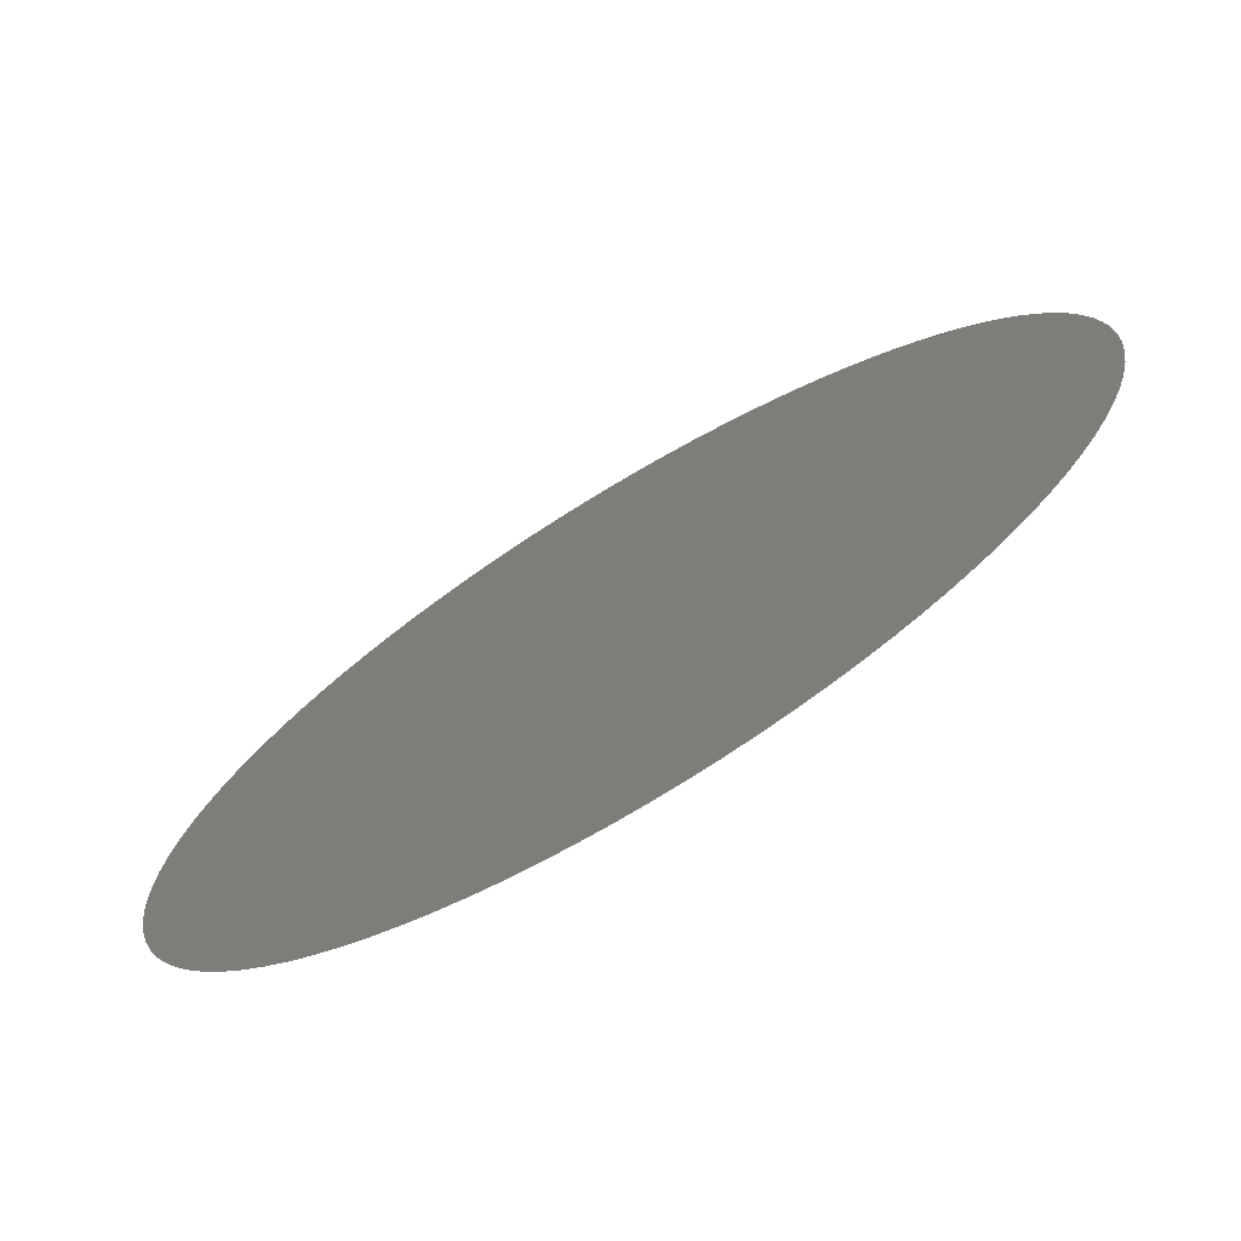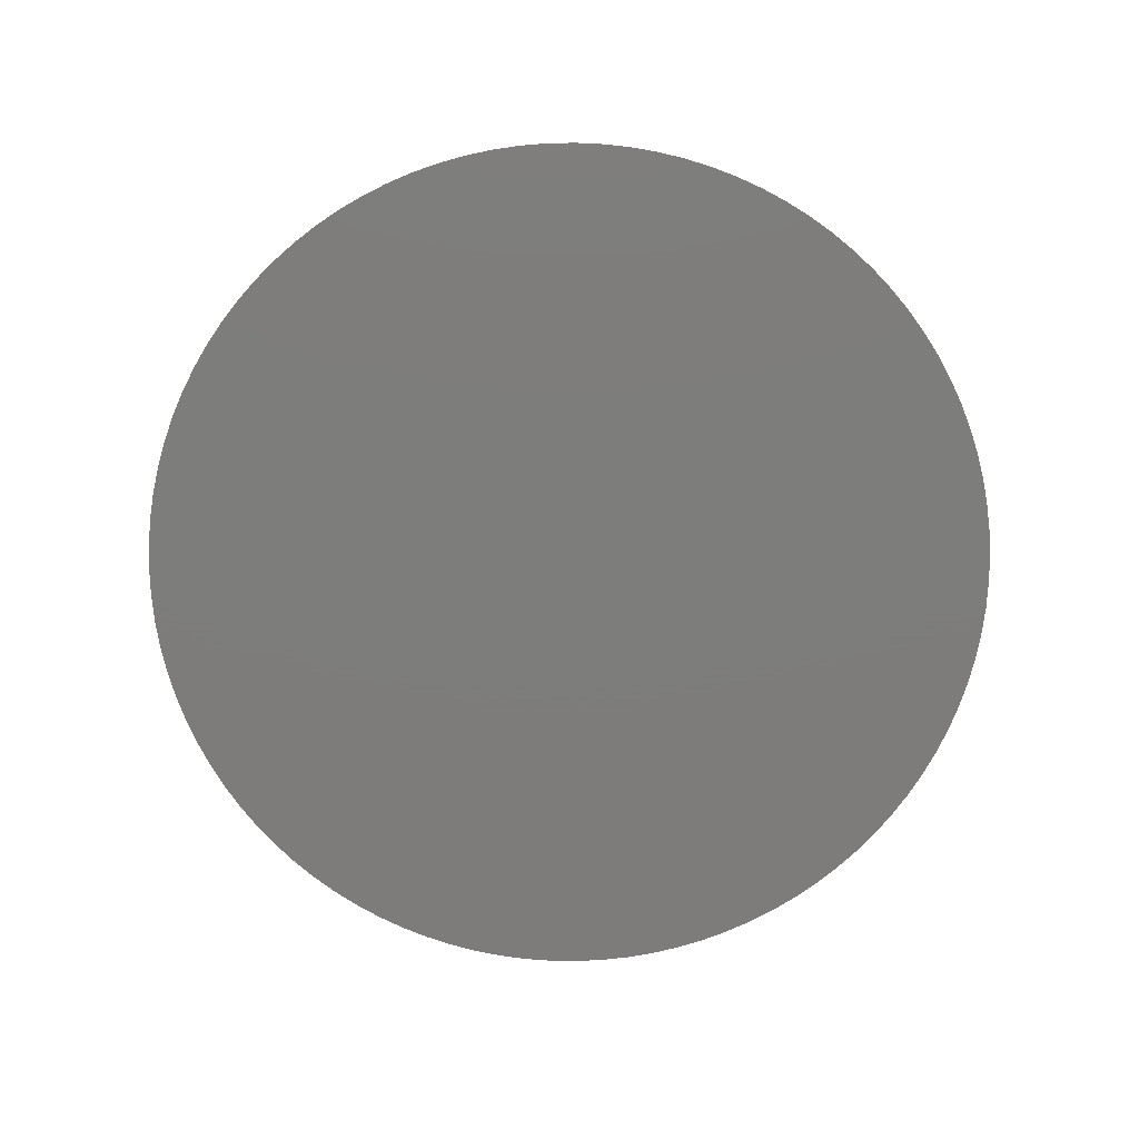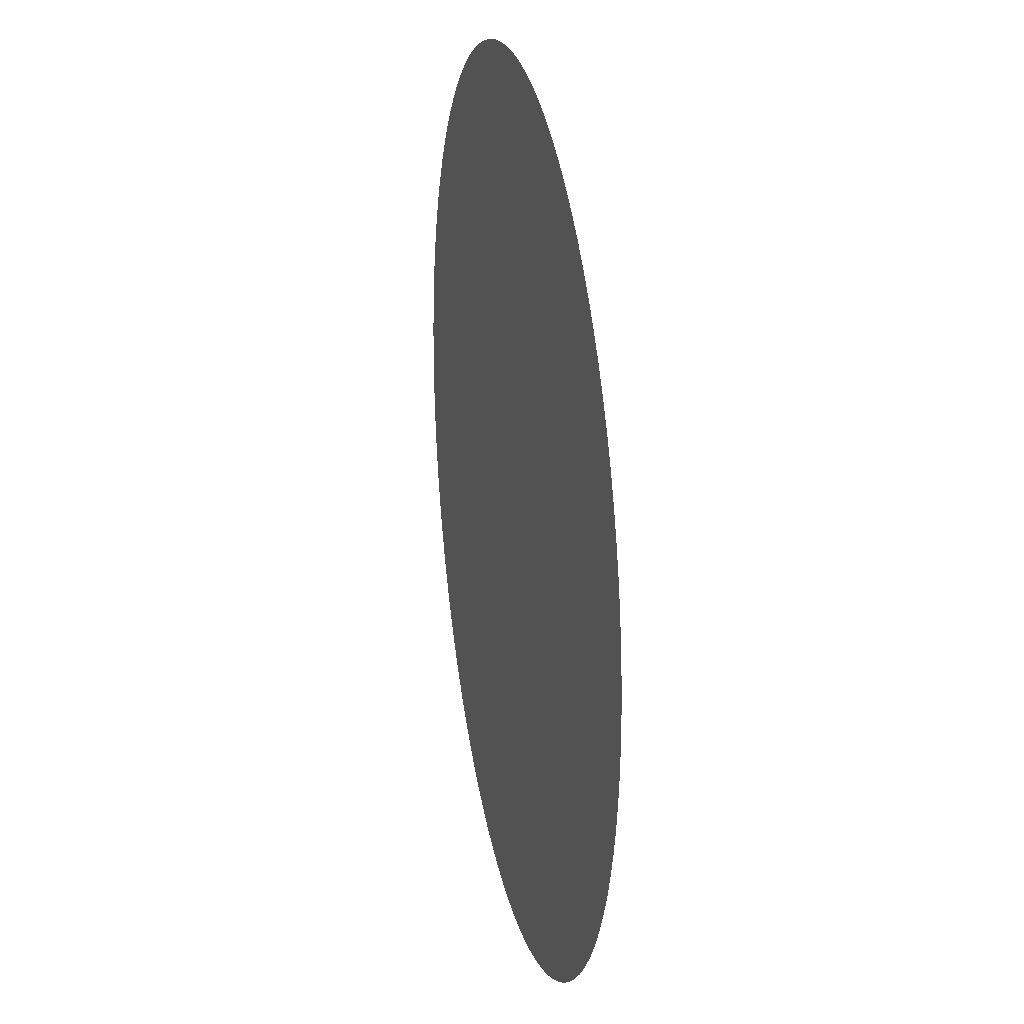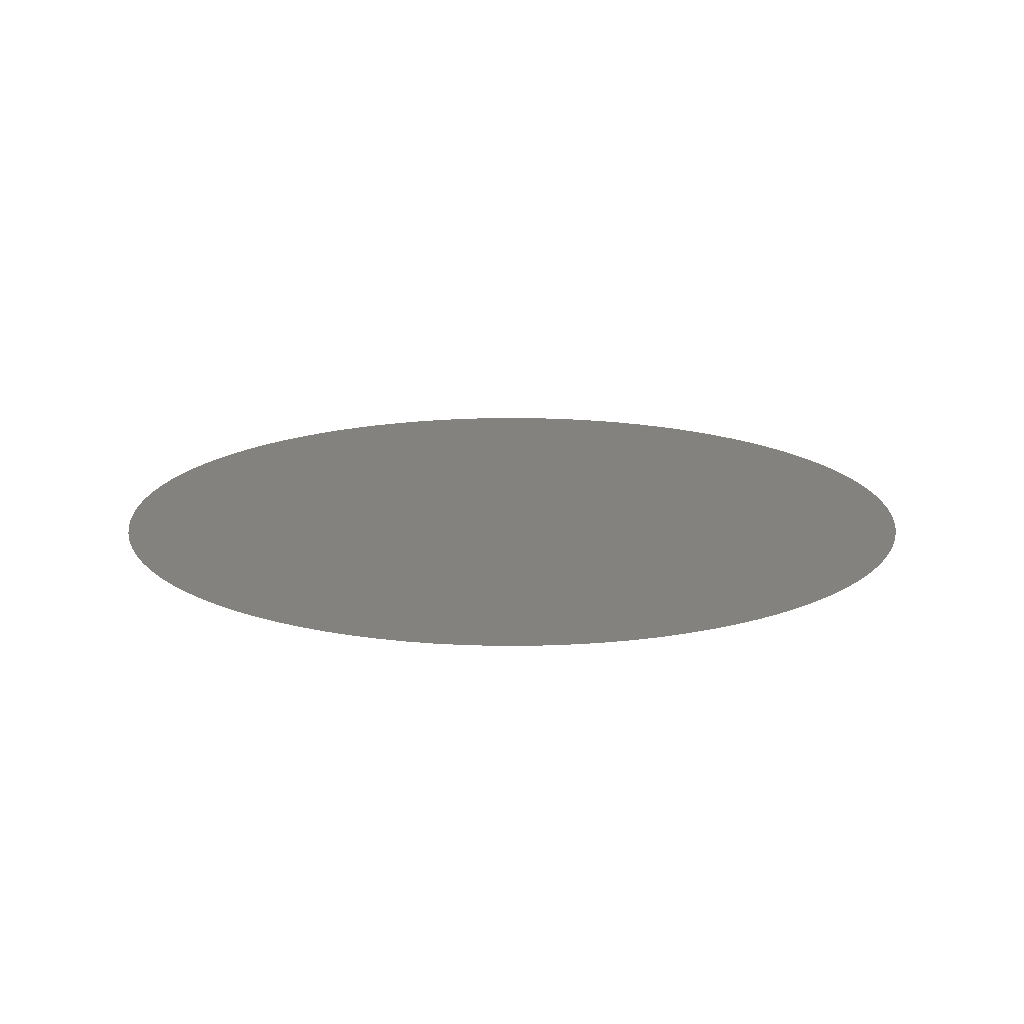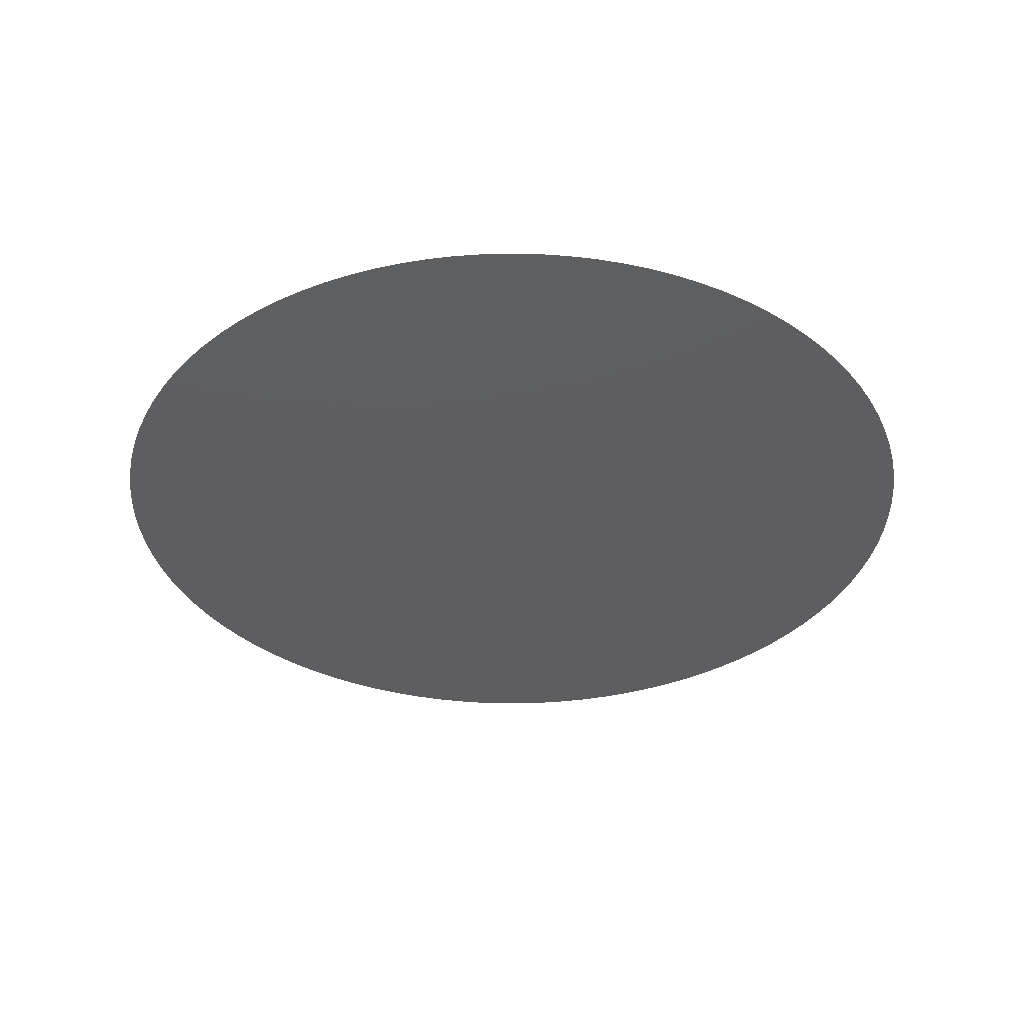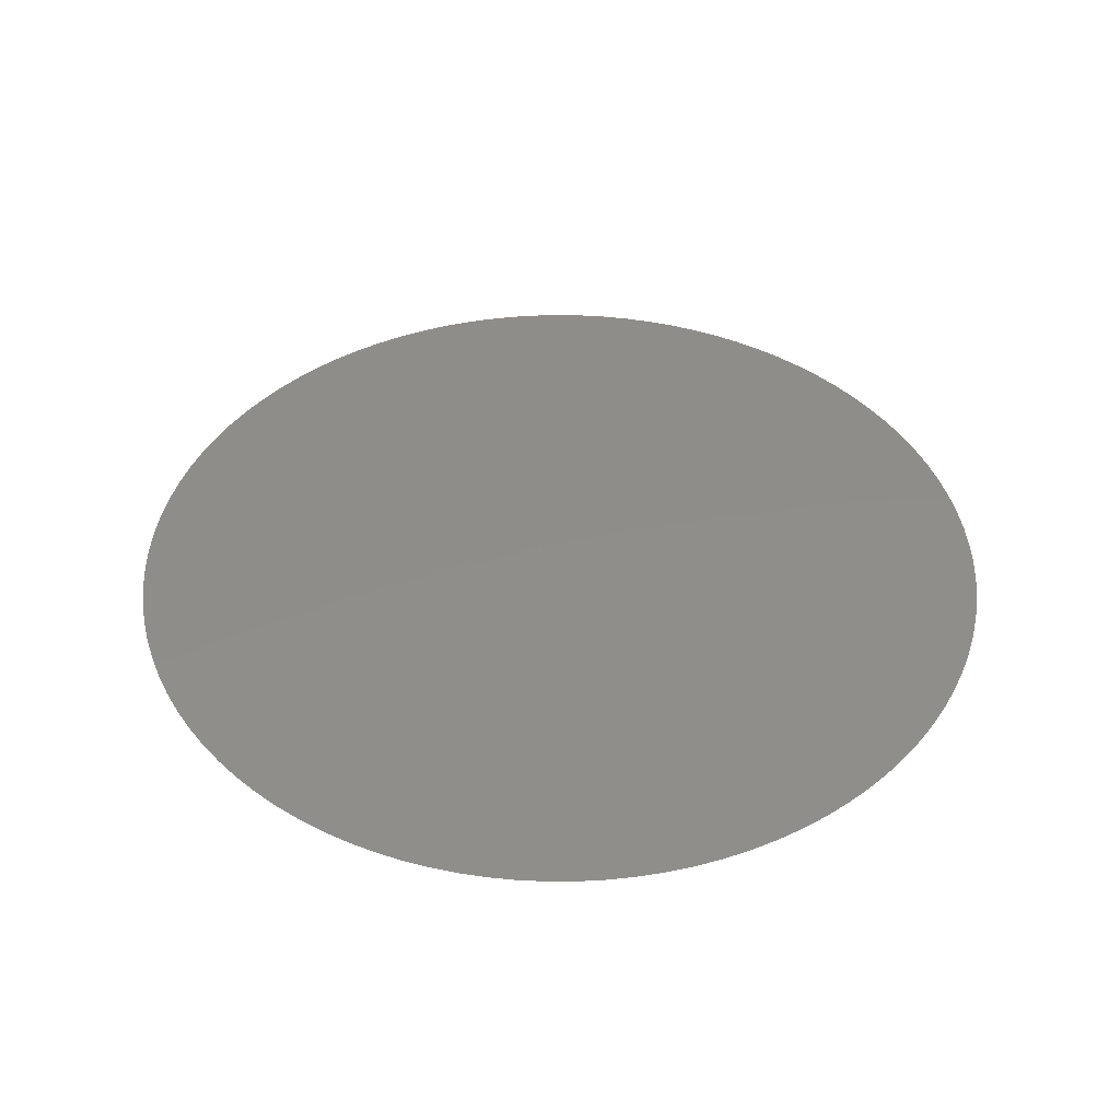
<metadata>
{"format":"stl","ext":"stl","renderer":"f3d","projection":"perspective","resolution":1024,"background":"white","views":[{"elev":-73.1,"azim":31.1,"up":"+Y"},{"elev":-76.4,"azim":38.3,"up":"+Z"},{"elev":23.6,"azim":-101.3,"up":"+Y"},{"elev":17.0,"azim":-132.8,"up":"+Z"},{"elev":-35.6,"azim":-37.3,"up":"+Z"},{"elev":42.3,"azim":-28.6,"up":"+Z"}]}
</metadata>
<code>
# stl→obj: 101 verts, 100 faces
v 0.004 0 0.01687
v 0.003992 0.0002537 0.01687
v 0 0 0.01687
v 0.003968 0.0005064 0.01687
v 0.003928 0.000757 0.01687
v 0.003872 0.001005 0.01687
v 0.0038 0.001248 0.01687
v 0.003713 0.001487 0.01687
v 0.003612 0.001719 0.01687
v 0.003495 0.001945 0.01687
v 0.003365 0.002163 0.01687
v 0.003221 0.002372 0.01687
v 0.003064 0.002571 0.01687
v 0.002895 0.00276 0.01687
v 0.002714 0.002938 0.01687
v 0.002522 0.003105 0.01687
v 0.00232 0.003258 0.01687
v 0.002109 0.003399 0.01687
v 0.001889 0.003526 0.01687
v 0.001662 0.003639 0.01687
v 0.001428 0.003737 0.01687
v 0.001188 0.00382 0.01687
v 0.000943 0.003887 0.01687
v 0.0006946 0.003939 0.01687
v 0.0004434 0.003975 0.01687
v 0.0001903 0.003995 0.01687
v -6.346e-05 0.003999 0.01687
v -0.000317 0.003987 0.01687
v -0.0005693 0.003959 0.01687
v -0.0008192 0.003915 0.01687
v -0.001066 0.003855 0.01687
v -0.001308 0.00378 0.01687
v -0.001545 0.003689 0.01687
v -0.001776 0.003584 0.01687
v -0.002 0.003464 0.01687
v -0.002216 0.00333 0.01687
v -0.002422 0.003183 0.01687
v -0.002619 0.003023 0.01687
v -0.002806 0.002851 0.01687
v -0.002981 0.002667 0.01687
v -0.003144 0.002473 0.01687
v -0.003295 0.002268 0.01687
v -0.003432 0.002055 0.01687
v -0.003555 0.001833 0.01687
v -0.003664 0.001604 0.01687
v -0.003759 0.001368 0.01687
v -0.003838 0.001127 0.01687
v -0.003902 0.0008812 0.01687
v -0.00395 0.000632 0.01687
v -0.003982 0.0003802 0.01687
v -0.003998 0.0001269 0.01687
v -0.003998 -0.0001269 0.01687
v -0.003982 -0.0003802 0.01687
v -0.00395 -0.000632 0.01687
v -0.003902 -0.0008812 0.01687
v -0.003838 -0.001127 0.01687
v -0.003759 -0.001368 0.01687
v -0.003664 -0.001604 0.01687
v -0.003555 -0.001833 0.01687
v -0.003432 -0.002055 0.01687
v -0.003295 -0.002268 0.01687
v -0.003144 -0.002473 0.01687
v -0.002981 -0.002667 0.01687
v -0.002806 -0.002851 0.01687
v -0.002619 -0.003023 0.01687
v -0.002422 -0.003183 0.01687
v -0.002216 -0.00333 0.01687
v -0.002 -0.003464 0.01687
v -0.001776 -0.003584 0.01687
v -0.001545 -0.003689 0.01687
v -0.001308 -0.00378 0.01687
v -0.001066 -0.003855 0.01687
v -0.0008192 -0.003915 0.01687
v -0.0005693 -0.003959 0.01687
v -0.000317 -0.003987 0.01687
v -6.346e-05 -0.003999 0.01687
v 0.0001903 -0.003995 0.01687
v 0.0004434 -0.003975 0.01687
v 0.0006946 -0.003939 0.01687
v 0.000943 -0.003887 0.01687
v 0.001188 -0.00382 0.01687
v 0.001428 -0.003737 0.01687
v 0.001662 -0.003639 0.01687
v 0.001889 -0.003526 0.01687
v 0.002109 -0.003399 0.01687
v 0.00232 -0.003258 0.01687
v 0.002522 -0.003105 0.01687
v 0.002714 -0.002938 0.01687
v 0.002895 -0.00276 0.01687
v 0.003064 -0.002571 0.01687
v 0.003221 -0.002372 0.01687
v 0.003365 -0.002163 0.01687
v 0.003495 -0.001945 0.01687
v 0.003612 -0.001719 0.01687
v 0.003713 -0.001487 0.01687
v 0.0038 -0.001248 0.01687
v 0.003872 -0.001005 0.01687
v 0.003928 -0.000757 0.01687
v 0.003968 -0.0005064 0.01687
v 0.003992 -0.0002537 0.01687
v 0.004 -9.797e-19 0.01687
f 1 2 3
f 2 4 3
f 4 5 3
f 5 6 3
f 6 7 3
f 7 8 3
f 8 9 3
f 9 10 3
f 10 11 3
f 11 12 3
f 12 13 3
f 13 14 3
f 14 15 3
f 15 16 3
f 16 17 3
f 17 18 3
f 18 19 3
f 19 20 3
f 20 21 3
f 21 22 3
f 22 23 3
f 23 24 3
f 24 25 3
f 25 26 3
f 26 27 3
f 27 28 3
f 28 29 3
f 29 30 3
f 30 31 3
f 31 32 3
f 32 33 3
f 33 34 3
f 34 35 3
f 35 36 3
f 36 37 3
f 37 38 3
f 38 39 3
f 39 40 3
f 40 41 3
f 41 42 3
f 42 43 3
f 43 44 3
f 44 45 3
f 45 46 3
f 46 47 3
f 47 48 3
f 48 49 3
f 49 50 3
f 50 51 3
f 51 52 3
f 52 53 3
f 53 54 3
f 54 55 3
f 55 56 3
f 56 57 3
f 57 58 3
f 58 59 3
f 59 60 3
f 60 61 3
f 61 62 3
f 62 63 3
f 63 64 3
f 64 65 3
f 65 66 3
f 66 67 3
f 67 68 3
f 68 69 3
f 69 70 3
f 70 71 3
f 71 72 3
f 72 73 3
f 73 74 3
f 74 75 3
f 75 76 3
f 76 77 3
f 77 78 3
f 78 79 3
f 79 80 3
f 80 81 3
f 81 82 3
f 82 83 3
f 83 84 3
f 84 85 3
f 85 86 3
f 86 87 3
f 87 88 3
f 88 89 3
f 89 90 3
f 90 91 3
f 91 92 3
f 92 93 3
f 93 94 3
f 94 95 3
f 95 96 3
f 96 97 3
f 97 98 3
f 98 99 3
f 99 100 3
f 100 101 3
f 101 1 3

</code>
